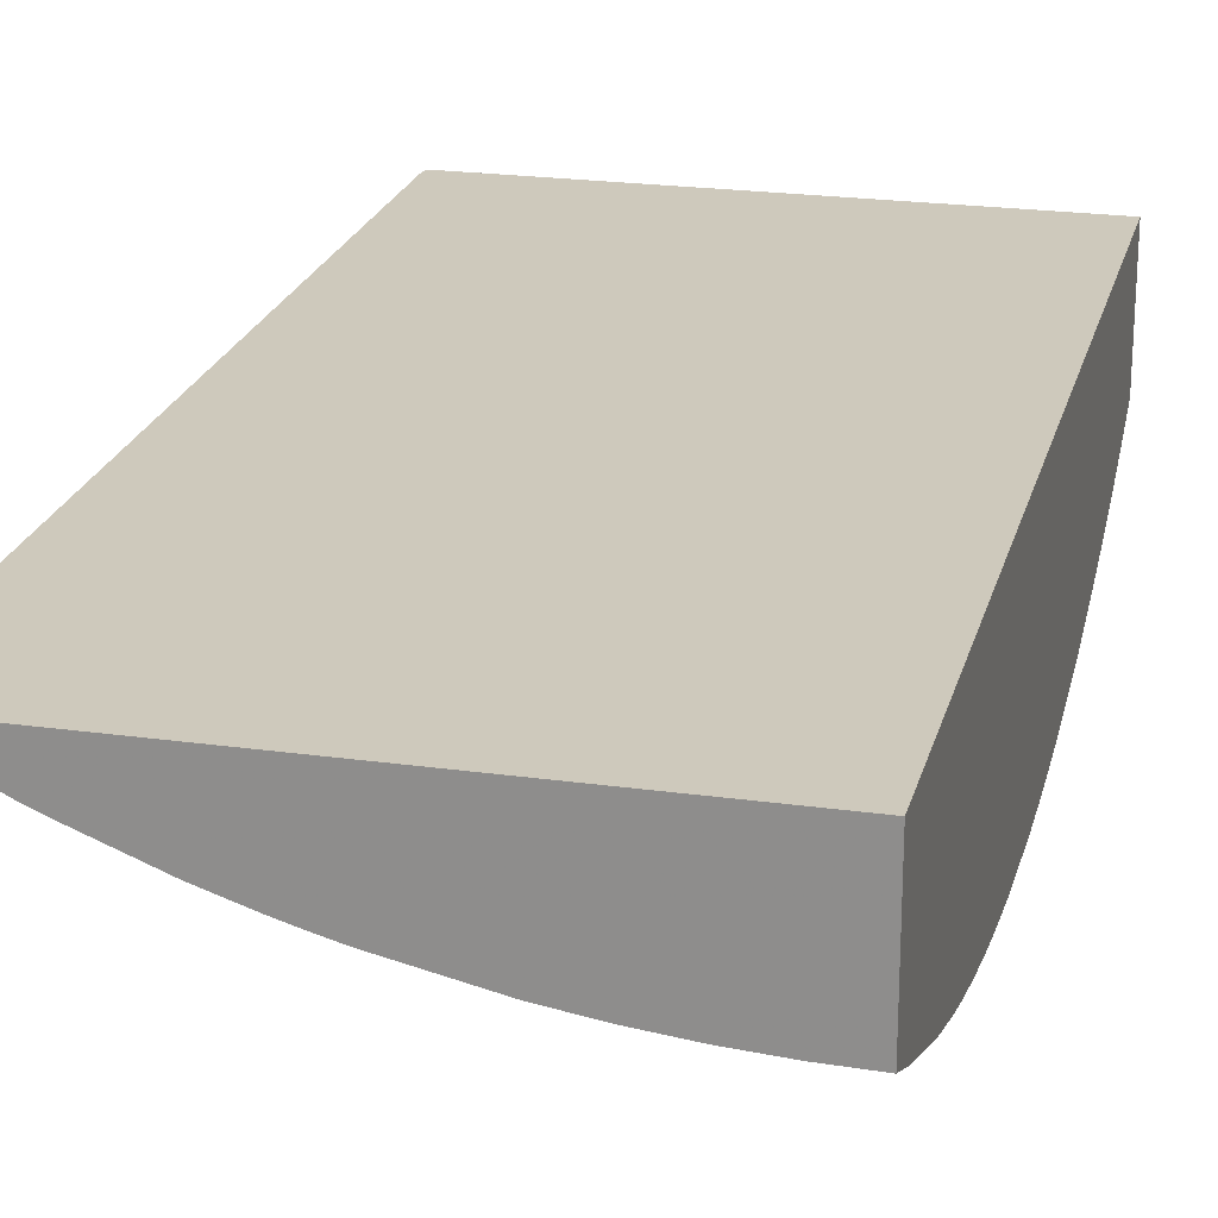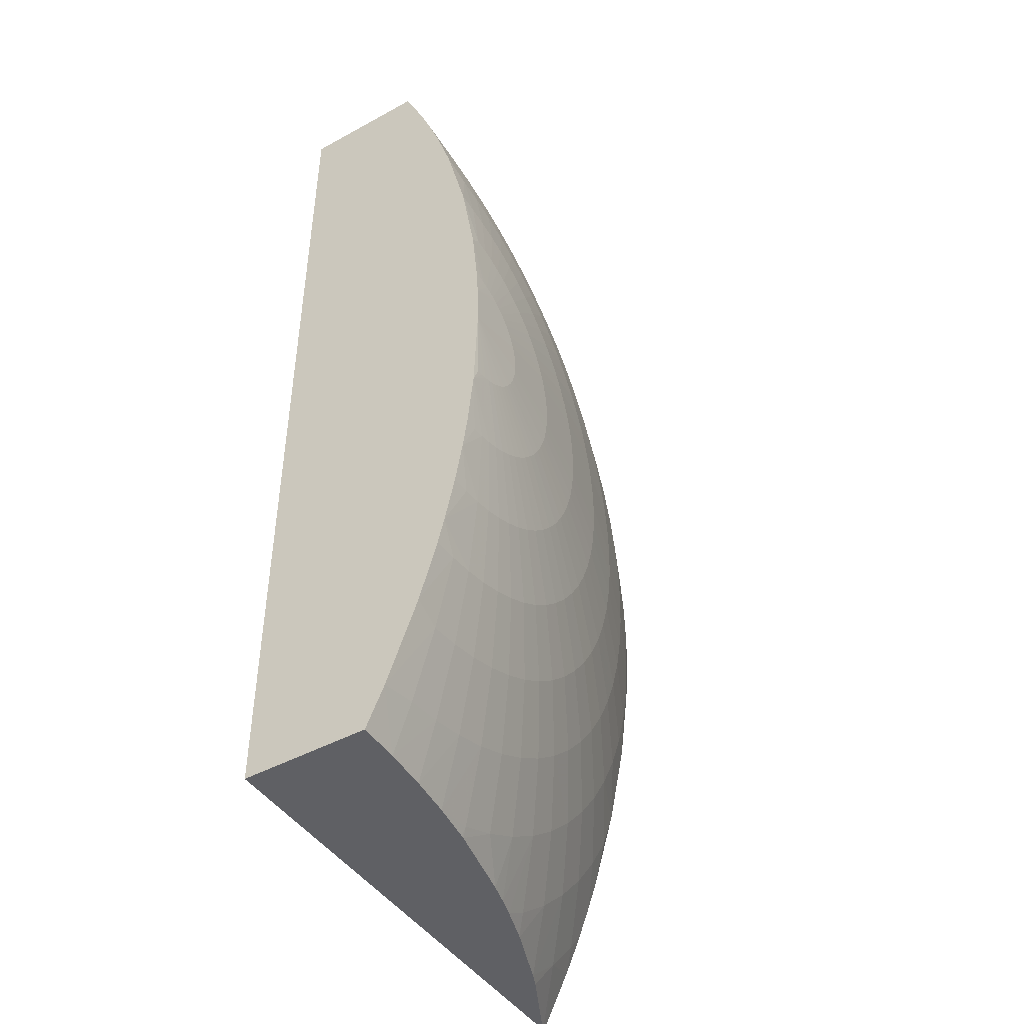
<metadata>
{"format":"obj","ext":"obj","renderer":"f3d","projection":"perspective","resolution":1024,"background":"white","views":[{"elev":22.3,"azim":13.7,"up":"+Z"},{"elev":-45.2,"azim":122.3,"up":"+Y"}]}
</metadata>
<code>
v -0.05267 -0.051 0.005
v -0.1058 -0.0505 0.005
v -0.05267 -0 -0.02
v -0.05267 0.051 0.005
v -0.1057 0.004644 -0.007522
v -0.05267 -0.051 -0.008623
v -0.05715 0.051 -0.008531
v -0.1058 0.0505 0.005
v -0.1053 -0.051 0.005
v -0.08234 -0.0249 -0.01358
v -0.05267 0.051 -0.008623
v -0.07472 0.02205 -0.01588
v -0.1058 -0 -0.007588
v -0.1053 0.051 0.005
v -0.05472 -0.02342 -0.01767
v -0.09034 -0.03768 -0.007522
v -0.05267 0.02379 -0.01762
v -0.07609 -0.002049 -0.01767
v -0.09632 0.03056 -0.007522
v -0.1058 0.02602 -0.004393
v -0.05267 -0.02846 -0.01658
v -0.09526 -0.04259 -0.00379
v -0.07215 -0.04179 -0.01079
v -0.101 -0.02252 -0.007522
v -0.06278 0.01205 -0.01896
v -0.06592 0.03639 -0.01358
v -0.06929 -0.01662 -0.01767
v -0.09125 0.003376 -0.01358
v -0.09526 0.04259 -0.00379
v -0.1058 0.0143 -0.006634
v -0.05267 -0.01573 -0.01896
v -0.09999 -0.04732 0.00039
v -0.08231 -0.03532 -0.01079
v -0.05939 -0.03814 -0.01358
v -0.08222 -0.051 -0.004527
v -0.09044 -0.02644 -0.01079
v -0.102 -0.03455 -0.00379
v -0.05267 0.01433 -0.01914
v -0.0626 0.02131 -0.01767
v -0.07397 0.009935 -0.01767
v -0.0684 0 -0.01896
v -0.08231 0.03532 -0.01079
v -0.05604 0.03858 -0.01358
v -0.08093 -0.01318 -0.01588
v -0.06826 -0.02701 -0.01588
v -0.0986 0.004018 -0.01079
v -0.08777 0.01637 -0.01358
v -0.09999 0.04732 0.00039
v -0.102 0.03455 -0.00379
v -0.1058 0.008751 -0.007231
v -0.101 0.02252 -0.007522
v -0.05267 -0.02351 -0.01767
v -0.05932 -0.01426 -0.01896
v -0.05267 -0.03766 -0.01394
v -0.06067 -0.04541 -0.01079
v -0.09138 -0.04614 -0.00379
v -0.07931 -0.04614 -0.007522
v -0.09557 -0.051 0.000206
v -0.08799 -0.02964 -0.01079
v -0.09881 -0.03871 -0.00379
v -0.09632 -0.03056 -0.007522
v -0.1058 -0.04052 0.000336
v -0.056 0.007143 -0.01974
v -0.06929 0.01662 -0.01767
v -0.06074 0.03012 -0.01588
v -0.05805 0.01478 -0.01896
v -0.08338 0.005415 -0.01588
v -0.06692 -0.006647 -0.01896
v -0.06692 0.006647 -0.01896
v -0.07582 0.004082 -0.01767
v -0.07488 0.03173 -0.01358
v -0.09034 0.03768 -0.007522
v -0.07987 0.051 -0.005162
v -0.0646 0.04453 -0.01079
v -0.05669 0.04593 -0.01079
v -0.05267 0.03873 -0.01358
v -0.07656 -0.02005 -0.01588
v -0.08338 -0.005415 -0.01588
v -0.08777 -0.01637 -0.01358
v -0.06904 -0.0351 -0.01358
v -0.06074 -0.03012 -0.01588
v -0.08234 0.0249 -0.01358
v -0.07968 0.01559 -0.01588
v -0.0972 0.01193 -0.01079
v -0.1038 0.051 0.004153
v -0.09881 0.03871 -0.00379
v -0.1048 0.03011 -0.00379
v -0.1058 0.04052 0.000336
v -0.1058 0.004669 -0.007486
v -0.1051 0.009252 -0.007522
v -0.1058 0.01744 -0.006164
v -0.0926 0.02305 -0.01079
v -0.05267 -0.01907 -0.01847
v -0.0626 -0.02131 -0.01767
v -0.05404 -0.007762 -0.01974
v -0.05267 -0.04663 -0.01057
v -0.0664 -0.051 -0.007752
v -0.07911 -0.03777 -0.01079
v -0.08692 -0.04082 -0.007522
v -0.09714 -0.051 0.0009
v -0.08864 -0.051 -0.002496
v -0.08527 -0.0326 -0.01079
v -0.1048 -0.03011 -0.00379
v -0.09881 -0.02664 -0.007522
v -0.09349 -0.03425 -0.007522
v -0.1058 -0.04471 0.002143
v -0.1039 -0.04301 0.00039
v -0.1058 -0.03734 -0.0009
v -0.05267 0.007881 -0.01974
v -0.06052 0.000687 -0.01974
v -0.06615 0.01926 -0.01767
v -0.05875 0.02271 -0.01767
v -0.06826 0.02701 -0.01588
v -0.06269 0.03741 -0.01358
v -0.06053 0.01362 -0.01896
v -0.05404 0.01567 -0.01896
v -0.05471 0.007613 -0.01974
v -0.09008 0.01002 -0.01358
v -0.06816 -0.002731 -0.01896
v -0.06379 -0.01112 -0.01896
v -0.07397 -0.009935 -0.01767
v -0.06555 0.009022 -0.01896
v -0.07618 0 -0.01767
v -0.08197 0.01067 -0.01588
v -0.06816 0.002731 -0.01896
v -0.08799 0.02964 -0.01079
v -0.08722 0.04934 -0.00379
v -0.0664 0.051 -0.007752
v -0.07572 0.03993 -0.01079
v -0.06067 0.04541 -0.01079
v -0.05267 0.04611 -0.01079
v -0.05267 0.03309 -0.01535
v -0.08621 -0.01937 -0.01358
v -0.07756 -0.02967 -0.01358
v -0.07272 -0.02389 -0.01588
v -0.08385 0 -0.01588
v -0.09445 -0.01948 -0.01079
v -0.08906 -0.01325 -0.01358
v -0.06844 -0.04333 -0.01079
v -0.05808 -0.03071 -0.01588
v -0.06334 -0.02931 -0.01588
v -0.07756 0.02967 -0.01358
v -0.07656 0.02005 -0.01588
v -0.08621 0.01937 -0.01358
v -0.07193 0.01348 -0.01767
v -0.09807 0.008006 -0.01079
v -0.1058 0.04471 0.002143
v -0.09349 0.03425 -0.007522
v -0.09881 0.02664 -0.007522
v -0.1058 0.03443 -0.001931
v -0.1058 0.03734 -0.0009
v -0.1039 0.04301 0.00039
v -0.1041 0.01379 -0.007522
v -0.09445 0.01948 -0.01079
v -0.05674 -0.01519 -0.01896
v -0.06615 -0.01926 -0.01767
v -0.05875 -0.02271 -0.01767
v -0.05267 -0.009567 -0.01962
v -0.05715 -0.051 -0.008531
v -0.05669 -0.04593 -0.01079
v -0.07124 -0.051 -0.007023
v -0.07572 -0.03993 -0.01079
v -0.08323 -0.04365 -0.007522
v -0.1058 -0.01744 -0.006164
v -0.0926 -0.02305 -0.01079
v -0.1058 -0.02602 -0.004393
v -0.1058 -0.0426 0.001207
v -0.1058 -0.03443 -0.001931
v -0.05912 0.004521 -0.01974
v -0.05871 -0.005066 -0.01974
v -0.06778 0.01801 -0.01767
v -0.05808 0.03071 -0.01588
v -0.06334 0.02931 -0.01588
v -0.06071 0.02209 -0.01767
v -0.07056 0.02555 -0.01588
v -0.06442 0.02036 -0.01767
v -0.06904 0.0351 -0.01358
v -0.05932 0.01426 -0.01896
v -0.05719 0.006456 -0.01974
v -0.06169 0.01288 -0.01896
v -0.05674 0.01519 -0.01896
v -0.05472 0.02342 -0.01767
v -0.05536 0.007406 -0.01974
v -0.05336 0.007852 -0.01974
v -0.09081 0.006725 -0.01358
v -0.09599 0.01577 -0.01079
v -0.06834 -0.001371 -0.01896
v -0.07538 -0.006084 -0.01767
v -0.07193 -0.01348 -0.01767
v -0.06472 0.01011 -0.01896
v -0.07303 0.01175 -0.01767
v -0.08374 0.002718 -0.01588
v -0.08279 0.008072 -0.01588
v -0.07538 0.006084 -0.01767
v -0.08093 0.01318 -0.01588
v -0.08906 0.01325 -0.01358
v -0.06834 0.001371 -0.01896
v -0.06008 0.002696 -0.01974
v -0.08527 0.0326 -0.01079
v -0.09044 0.02644 -0.01079
v -0.09138 0.04614 -0.00379
v -0.08323 0.04365 -0.007522
v -0.08864 0.051 -0.002496
v -0.07911 0.03777 -0.01079
v -0.07519 0.04829 -0.007522
v -0.06182 0.051 -0.008237
v -0.05939 0.03814 -0.01358
v -0.05267 0.04218 -0.01234
v -0.08439 -0.02221 -0.01358
v -0.07968 -0.01559 -0.01588
v -0.07488 -0.03173 -0.01358
v -0.08006 -0.02739 -0.01358
v -0.07472 -0.02205 -0.01588
v -0.09125 -0.003376 -0.01358
v -0.08374 -0.002718 -0.01588
v -0.08197 -0.01067 -0.01588
v -0.06269 -0.03741 -0.01358
v -0.0646 -0.04453 -0.01079
v -0.05675 -0.02315 -0.01767
v -0.05267 -0.03119 -0.01588
v -0.05604 -0.03858 -0.01358
v -0.06585 -0.02826 -0.01588
v -0.08006 0.02739 -0.01358
v -0.08439 0.02221 -0.01358
v -0.07068 0.01511 -0.01767
v -0.07822 0.01789 -0.01588
v -0.1058 0.0426 0.001207
v -0.1027 0.01822 -0.007522
v -0.05404 -0.01567 -0.01896
v -0.06071 -0.02209 -0.01767
v -0.05536 -0.007406 -0.01974
v -0.06442 -0.02036 -0.01767
v -0.06778 -0.01801 -0.01767
v -0.07056 -0.02555 -0.01588
v -0.06169 -0.01288 -0.01896
v -0.05336 -0.007852 -0.01974
v -0.06182 -0.051 -0.008237
v -0.07987 -0.051 -0.005162
v -0.07519 -0.04829 -0.007522
v -0.07089 -0.05007 -0.007522
v -0.08722 -0.04934 -0.00379
v -0.1027 -0.01822 -0.007522
v -0.06629 0.007864 -0.01896
v -0.06028 -0.00204 -0.01974
v -0.06555 -0.009022 -0.01896
v -0.07272 0.02389 -0.01588
v -0.05675 0.02315 -0.01767
v -0.05539 0.03107 -0.01588
v -0.06585 0.02826 -0.01588
v -0.07203 0.03354 -0.01358
v -0.06844 0.04333 -0.01079
v -0.05661 0.006826 -0.01974
v -0.05267 0.004787 -0.0199
v -0.0554 0.01549 -0.01896
v -0.05404 0.007762 -0.01974
v -0.06055 0 -0.01974
v -0.07582 -0.004082 -0.01767
v -0.06745 -0.00538 -0.01896
v -0.07068 -0.01511 -0.01767
v -0.06379 0.01112 -0.01896
v -0.05871 0.005066 -0.01974
v -0.07609 0.002049 -0.01767
v -0.0914 0 -0.01358
v -0.07476 0.00804 -0.01767
v -0.06745 0.00538 -0.01896
v -0.06028 0.00204 -0.01974
v -0.05949 0.003941 -0.01974
v -0.09557 0.051 0.000206
v -0.08692 0.04082 -0.007522
v -0.08222 0.051 -0.004527
v -0.07931 0.04614 -0.007522
v -0.07124 0.051 -0.007023
v -0.07822 -0.01789 -0.01588
v -0.07303 -0.01175 -0.01767
v -0.07203 -0.03354 -0.01358
v -0.09081 -0.006725 -0.01358
v -0.0986 -0.004018 -0.01079
v -0.08279 -0.008072 -0.01588
v -0.07476 -0.00804 -0.01767
v -0.06592 -0.03639 -0.01358
v -0.0554 -0.01549 -0.01896
v -0.05539 -0.03107 -0.01588
v -0.05805 -0.01478 -0.01896
v -0.05471 -0.007613 -0.01974
v -0.05719 -0.006456 -0.01974
v -0.06278 -0.01205 -0.01896
v -0.06053 -0.01362 -0.01896
v -0.07091 -0.051 -0.00708
v -0.08444 -0.051 -0.003874
v -0.05949 -0.003941 -0.01974
v -0.06472 -0.01011 -0.01896
v -0.07215 0.04179 -0.01079
v -0.06043 -0.001369 -0.01974
v -0.06786 -0.004071 -0.01896
v -0.05824 0.005573 -0.01974
v -0.06786 0.004071 -0.01896
v -0.05981 0.003331 -0.01974
v -0.06043 0.001369 -0.01974
v -0.09714 0.051 0.0009
v -0.08444 0.051 -0.003874
v -0.07089 0.05007 -0.007522
v -0.06629 -0.007864 -0.01896
v -0.0972 -0.01193 -0.01079
v -0.09878 0 -0.01079
v -0.09807 -0.008006 -0.01079
v -0.09008 -0.01002 -0.01358
v -0.056 -0.007143 -0.01974
v -0.05774 -0.006038 -0.01974
v -0.0884 -0.051 -0.00258
v -0.05981 -0.003331 -0.01974
v -0.05912 -0.004521 -0.01974
v -0.06052 -0.000687 -0.01974
v -0.05774 0.006038 -0.01974
v -0.0884 0.051 -0.00258
v -0.07091 0.051 -0.00708
v -0.09599 -0.01577 -0.01079
v -0.1041 -0.01379 -0.007522
v -0.1058 -0.001615 -0.007575
v -0.05661 -0.006826 -0.01974
v -0.05824 -0.005573 -0.01974
v -0.06008 -0.002696 -0.01974
v -0.1047 -0.005642 -0.007989
v -0.1051 -0.009252 -0.007522
v -0.1058 -0.009383 -0.007178
v -0.1058 -0.008751 -0.007231
f 14 1 4
f 14 9 1
f 14 8 2
f 14 2 9
f 32 9 2
f 46 13 5
f 52 21 15
f 56 22 16
f 58 32 22
f 58 22 56
f 59 36 10
f 60 16 22
f 61 36 59
f 61 60 37
f 75 7 11
f 85 8 14
f 86 19 49
f 86 29 72
f 87 49 19
f 89 50 5
f 89 5 13
f 90 5 50
f 90 50 30
f 91 20 51
f 93 52 15
f 99 56 16
f 99 16 33
f 99 33 98
f 100 9 32
f 100 32 58
f 101 58 56
f 102 33 16
f 102 16 59
f 102 59 10
f 103 61 37
f 104 61 103
f 105 61 59
f 105 59 16
f 105 16 60
f 105 60 61
f 106 32 2
f 107 62 60
f 107 60 22
f 107 22 32
f 107 32 106
f 108 37 60
f 108 60 62
f 116 17 38
f 130 7 75
f 130 75 43
f 131 75 11
f 132 43 76
f 137 79 133
f 137 104 24
f 138 79 137
f 139 23 80
f 142 42 71
f 143 82 12
f 143 12 64
f 146 28 46
f 146 46 5
f 146 5 90
f 147 85 48
f 147 8 85
f 148 86 72
f 148 19 86
f 148 126 19
f 148 72 126
f 149 51 20
f 149 20 87
f 149 87 19
f 149 19 92
f 150 49 87
f 150 87 20
f 151 88 86
f 151 86 49
f 151 49 150
f 152 86 88
f 152 147 48
f 152 48 29
f 152 29 86
f 153 90 30
f 153 30 91
f 153 146 90
f 153 84 146
f 154 149 92
f 154 51 149
f 154 144 47
f 154 92 144
f 159 96 6
f 160 159 55
f 160 96 159
f 162 23 57
f 162 57 98
f 162 80 23
f 163 57 35
f 163 99 98
f 163 98 57
f 165 36 61
f 165 61 104
f 165 104 137
f 165 137 133
f 165 133 36
f 166 104 103
f 166 24 104
f 166 164 24
f 167 107 106
f 167 62 107
f 168 103 37
f 168 37 108
f 168 166 103
f 171 111 25
f 171 25 64
f 172 65 114
f 173 114 65
f 173 26 114
f 174 173 65
f 174 65 112
f 175 111 171
f 175 142 71
f 176 113 39
f 176 175 113
f 176 111 175
f 177 26 173
f 178 176 39
f 178 115 176
f 178 174 66
f 178 39 174
f 178 66 63
f 178 63 115
f 180 25 111
f 180 179 25
f 180 115 179
f 180 176 115
f 180 111 176
f 181 117 66
f 181 38 117
f 181 174 112
f 181 66 174
f 182 17 116
f 183 63 66
f 183 66 117
f 184 38 109
f 185 67 28
f 185 28 146
f 185 146 84
f 185 84 118
f 186 84 153
f 187 119 18
f 187 123 41
f 187 18 123
f 191 145 122
f 192 123 136
f 192 28 67
f 193 118 124
f 193 185 118
f 193 67 185
f 194 125 70
f 194 193 124
f 194 70 67
f 194 67 193
f 195 40 124
f 195 124 47
f 195 191 40
f 195 83 191
f 195 144 83
f 195 47 144
f 196 124 118
f 196 47 124
f 196 186 154
f 196 154 47
f 196 118 84
f 196 84 186
f 197 41 123
f 199 126 72
f 199 72 42
f 199 82 126
f 200 92 19
f 200 19 126
f 200 144 92
f 200 126 82
f 201 72 29
f 203 127 201
f 204 71 42
f 206 7 130
f 206 130 74
f 206 74 128
f 207 114 74
f 207 74 130
f 207 130 43
f 207 172 114
f 208 76 43
f 208 43 75
f 208 75 131
f 209 10 36
f 209 36 133
f 210 133 79
f 210 79 44
f 210 209 133
f 211 98 33
f 211 33 134
f 212 102 10
f 212 134 33
f 212 33 102
f 213 77 27
f 213 27 135
f 213 212 10
f 213 10 77
f 213 135 134
f 213 134 212
f 215 136 123
f 215 123 18
f 215 18 78
f 215 78 214
f 216 44 79
f 216 79 138
f 216 121 44
f 217 141 81
f 217 140 34
f 217 81 140
f 218 97 139
f 218 217 34
f 218 34 55
f 219 15 21
f 219 21 140
f 219 93 15
f 219 140 81
f 219 81 157
f 219 157 155
f 221 54 96
f 221 160 55
f 221 55 34
f 221 96 160
f 222 141 80
f 222 45 94
f 223 142 12
f 223 12 82
f 223 82 199
f 223 199 42
f 223 42 142
f 224 200 82
f 224 144 200
f 225 143 64
f 225 64 190
f 225 190 122
f 225 122 145
f 226 191 83
f 226 145 191
f 226 225 145
f 226 143 225
f 226 224 82
f 226 82 143
f 226 83 144
f 226 144 224
f 227 152 88
f 227 147 152
f 228 153 91
f 228 91 51
f 228 186 153
f 228 51 154
f 228 154 186
f 229 31 93
f 229 158 31
f 230 94 53
f 230 155 157
f 230 157 81
f 230 81 141
f 230 222 94
f 230 141 222
f 232 94 45
f 233 135 27
f 234 232 45
f 234 156 232
f 234 233 156
f 234 135 233
f 234 211 134
f 234 134 135
f 235 232 156
f 236 158 95
f 236 95 3
f 236 3 158
f 237 55 159
f 237 218 55
f 237 97 218
f 238 35 57
f 239 57 23
f 239 238 57
f 239 161 238
f 239 23 139
f 240 139 97
f 240 239 139
f 240 161 239
f 241 56 99
f 241 99 163
f 241 101 56
f 242 137 24
f 242 24 164
f 243 191 122
f 243 69 40
f 243 40 191
f 246 171 64
f 246 64 12
f 246 175 171
f 246 12 142
f 246 142 175
f 247 112 65
f 247 65 172
f 247 182 116
f 247 181 112
f 248 132 17
f 248 43 132
f 248 17 182
f 248 207 43
f 248 172 207
f 248 247 172
f 248 182 247
f 249 39 113
f 249 174 39
f 249 173 174
f 249 177 173
f 250 175 71
f 250 113 175
f 250 249 113
f 250 177 249
f 250 204 129
f 250 71 204
f 251 26 177
f 251 128 74
f 251 114 26
f 251 74 114
f 252 179 115
f 252 115 63
f 253 3 169
f 253 179 252
f 253 252 63
f 253 63 183
f 253 183 117
f 253 109 38
f 253 184 109
f 253 158 3
f 253 31 158
f 253 38 17
f 253 93 31
f 253 17 132
f 253 52 93
f 253 132 76
f 253 220 21
f 253 21 52
f 253 76 208
f 253 208 131
f 253 131 11
f 253 11 4
f 253 4 1
f 253 1 6
f 253 6 96
f 253 96 54
f 253 54 220
f 254 116 38
f 254 38 181
f 254 247 116
f 254 181 247
f 255 117 38
f 255 38 184
f 255 253 117
f 255 184 253
f 256 187 41
f 256 197 110
f 256 41 197
f 256 110 3
f 257 188 78
f 257 78 18
f 257 18 119
f 257 119 188
f 258 68 121
f 259 27 77
f 259 189 245
f 260 190 64
f 260 64 25
f 261 169 122
f 261 122 190
f 261 253 169
f 262 192 67
f 262 67 70
f 262 123 192
f 262 197 123
f 262 70 125
f 262 125 197
f 263 192 136
f 263 28 192
f 263 46 28
f 263 215 214
f 263 136 215
f 264 194 124
f 264 124 40
f 265 194 264
f 265 264 40
f 265 40 69
f 266 198 3
f 266 265 198
f 267 169 3
f 267 243 122
f 267 122 169
f 267 69 243
f 268 201 29
f 268 29 48
f 268 203 201
f 269 42 72
f 269 204 42
f 269 202 204
f 269 72 201
f 269 201 127
f 269 127 202
f 271 204 202
f 271 129 204
f 271 73 205
f 271 270 73
f 271 202 270
f 272 205 73
f 273 77 10
f 273 10 209
f 273 209 210
f 273 259 77
f 273 189 259
f 274 210 44
f 274 44 121
f 274 245 189
f 274 273 210
f 274 189 273
f 275 234 45
f 275 211 234
f 275 222 80
f 275 45 222
f 275 80 162
f 275 162 98
f 275 98 211
f 276 214 78
f 277 263 214
f 278 78 188
f 278 188 216
f 279 216 188
f 279 121 216
f 279 258 121
f 279 188 258
f 280 139 80
f 280 218 139
f 280 217 218
f 280 80 141
f 280 141 217
f 281 219 155
f 281 93 219
f 281 229 93
f 281 155 158
f 281 158 229
f 282 140 21
f 282 21 220
f 282 221 34
f 282 34 140
f 282 220 54
f 282 54 221
f 283 230 53
f 283 155 230
f 283 231 158
f 283 158 155
f 284 95 158
f 284 158 231
f 284 231 3
f 284 3 95
f 286 233 27
f 286 27 120
f 286 235 156
f 286 156 233
f 286 285 235
f 287 232 235
f 287 235 285
f 287 53 94
f 287 94 232
f 288 240 97
f 288 161 240
f 289 241 163
f 289 163 35
f 291 245 170
f 291 259 245
f 291 120 27
f 291 27 259
f 292 251 177
f 292 250 129
f 292 177 250
f 292 205 251
f 292 271 205
f 292 129 271
f 293 244 119
f 293 3 244
f 293 119 187
f 294 258 188
f 294 188 119
f 294 119 244
f 294 244 258
f 295 261 190
f 295 190 260
f 295 260 25
f 295 253 261
f 296 125 194
f 296 194 265
f 296 266 125
f 296 265 266
f 297 265 69
f 297 198 265
f 297 69 267
f 297 267 3
f 297 3 198
f 298 125 266
f 298 266 3
f 298 3 110
f 298 197 125
f 298 110 197
f 299 268 48
f 299 48 85
f 300 270 202
f 300 202 127
f 301 251 205
f 301 205 272
f 301 128 251
f 302 274 121
f 302 121 68
f 302 245 274
f 302 290 245
f 302 68 290
f 304 13 46
f 304 46 263
f 304 263 277
f 305 277 214
f 305 214 276
f 305 276 303
f 306 276 78
f 306 78 278
f 306 278 216
f 306 216 138
f 306 303 276
f 306 138 303
f 307 283 53
f 307 231 283
f 307 3 231
f 307 53 287
f 308 3 285
f 308 285 286
f 309 101 241
f 309 241 289
f 309 58 101
f 309 100 58
f 309 9 100
f 309 1 9
f 309 6 1
f 309 159 6
f 309 237 159
f 309 97 237
f 309 288 97
f 309 161 288
f 309 238 161
f 309 289 35
f 309 35 238
f 310 3 290
f 310 290 68
f 310 68 258
f 311 290 3
f 311 3 170
f 311 170 245
f 311 245 290
f 312 256 3
f 312 3 293
f 312 293 187
f 312 187 256
f 313 295 25
f 313 25 179
f 313 179 253
f 313 253 295
f 314 300 127
f 314 127 203
f 315 301 272
f 315 128 301
f 315 206 128
f 315 272 73
f 315 7 206
f 315 73 270
f 315 11 7
f 315 270 300
f 315 300 314
f 315 4 11
f 315 14 4
f 315 85 14
f 315 299 85
f 315 268 299
f 315 314 203
f 315 203 268
f 316 303 138
f 316 138 137
f 316 137 242
f 317 242 164
f 317 316 242
f 317 303 316
f 317 305 303
f 318 304 277
f 318 13 304
f 319 285 3
f 319 3 307
f 319 307 287
f 319 287 285
f 320 170 3
f 320 3 308
f 320 308 286
f 320 286 120
f 320 291 170
f 320 120 291
f 321 244 3
f 321 3 310
f 321 310 258
f 321 258 244
f 322 318 277
f 322 277 305
f 323 322 305
f 323 305 317
f 324 323 317
f 324 317 164
f 325 318 322
f 325 13 318
f 325 322 323
f 325 323 324
f 325 89 13
f 325 50 89
f 325 30 50
f 325 91 30
f 325 20 91
f 325 150 20
f 325 151 150
f 325 88 151
f 325 227 88
f 325 147 227
f 325 8 147
f 325 2 8
f 325 106 2
f 325 167 106
f 325 62 167
f 325 108 62
f 325 168 108
f 325 166 168
f 325 324 164
f 325 164 166

</code>
